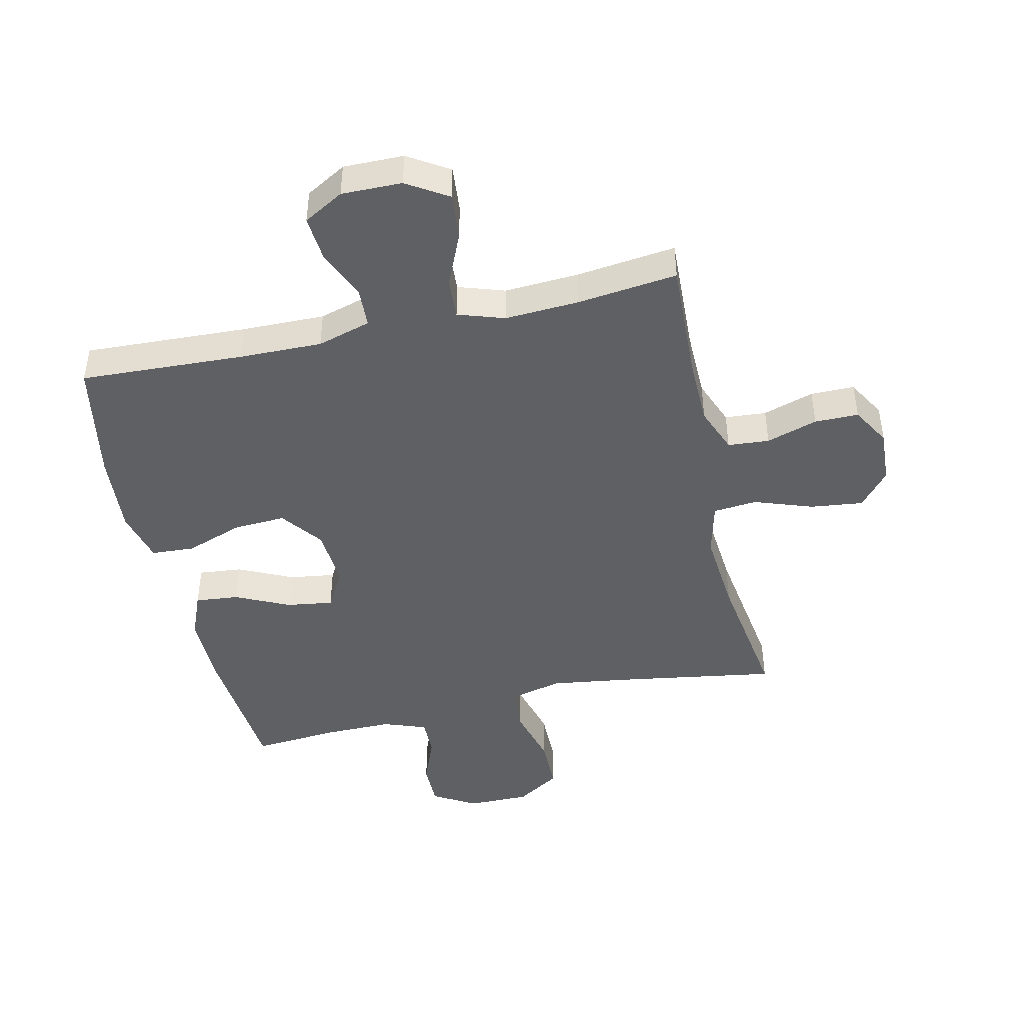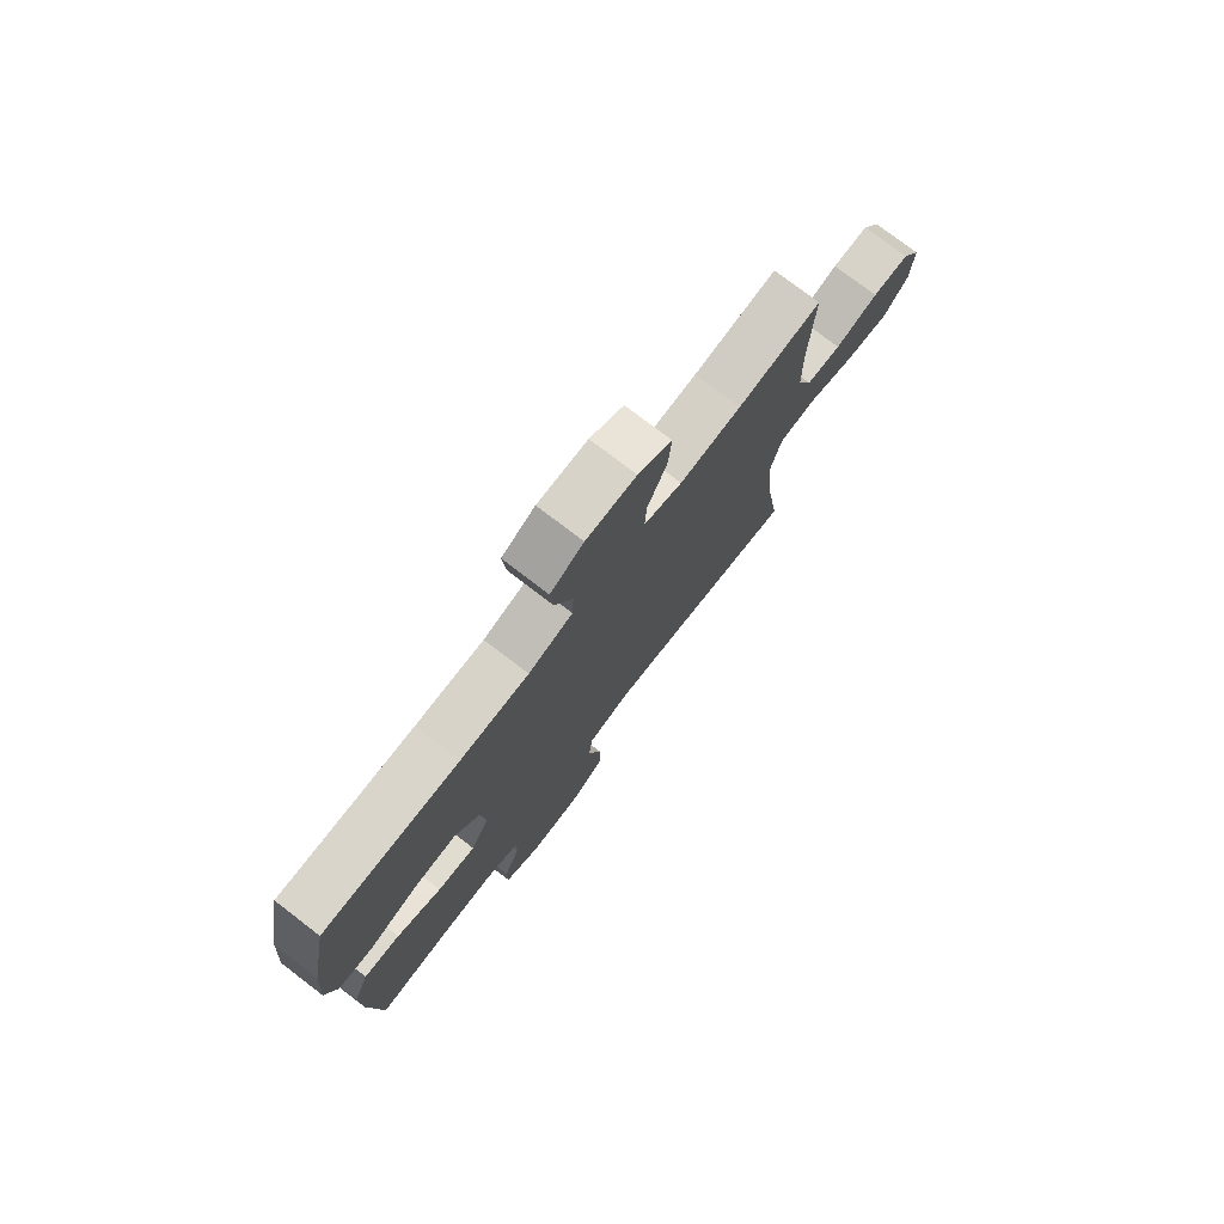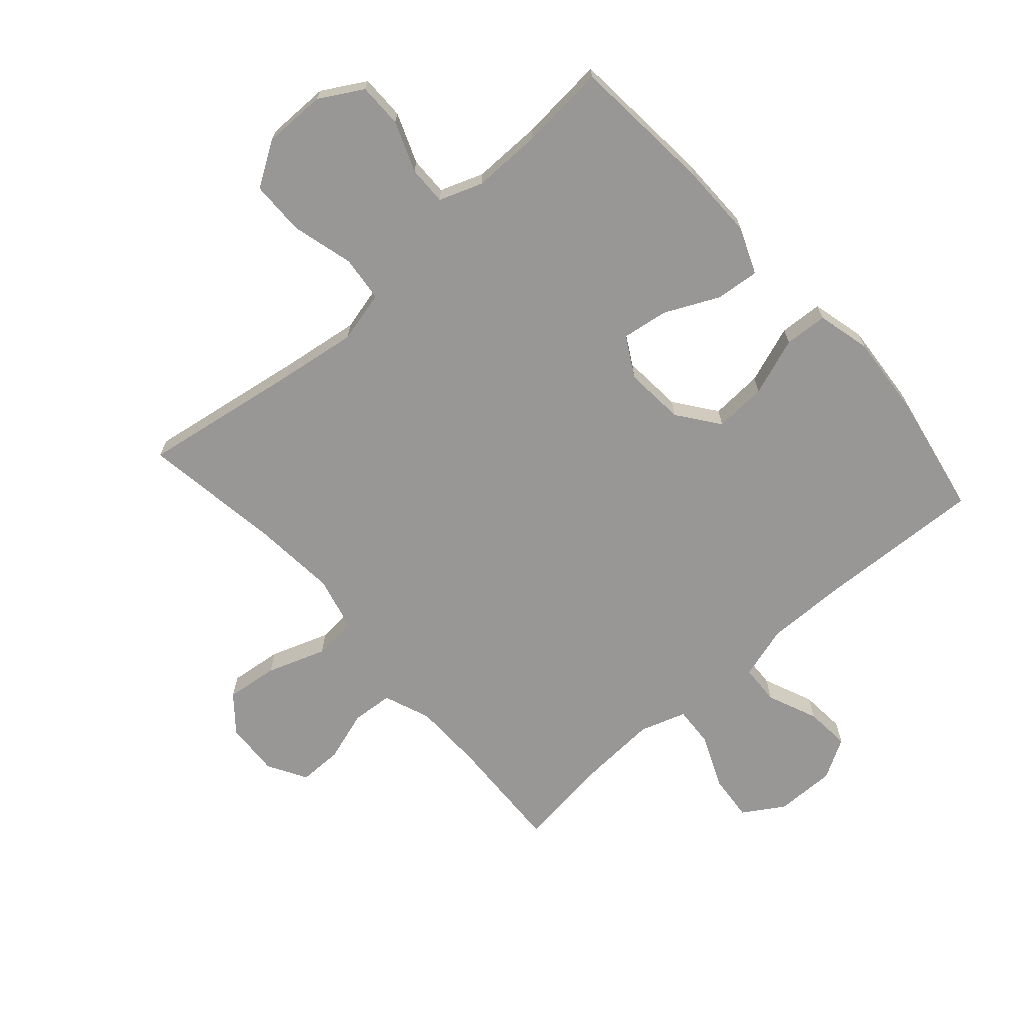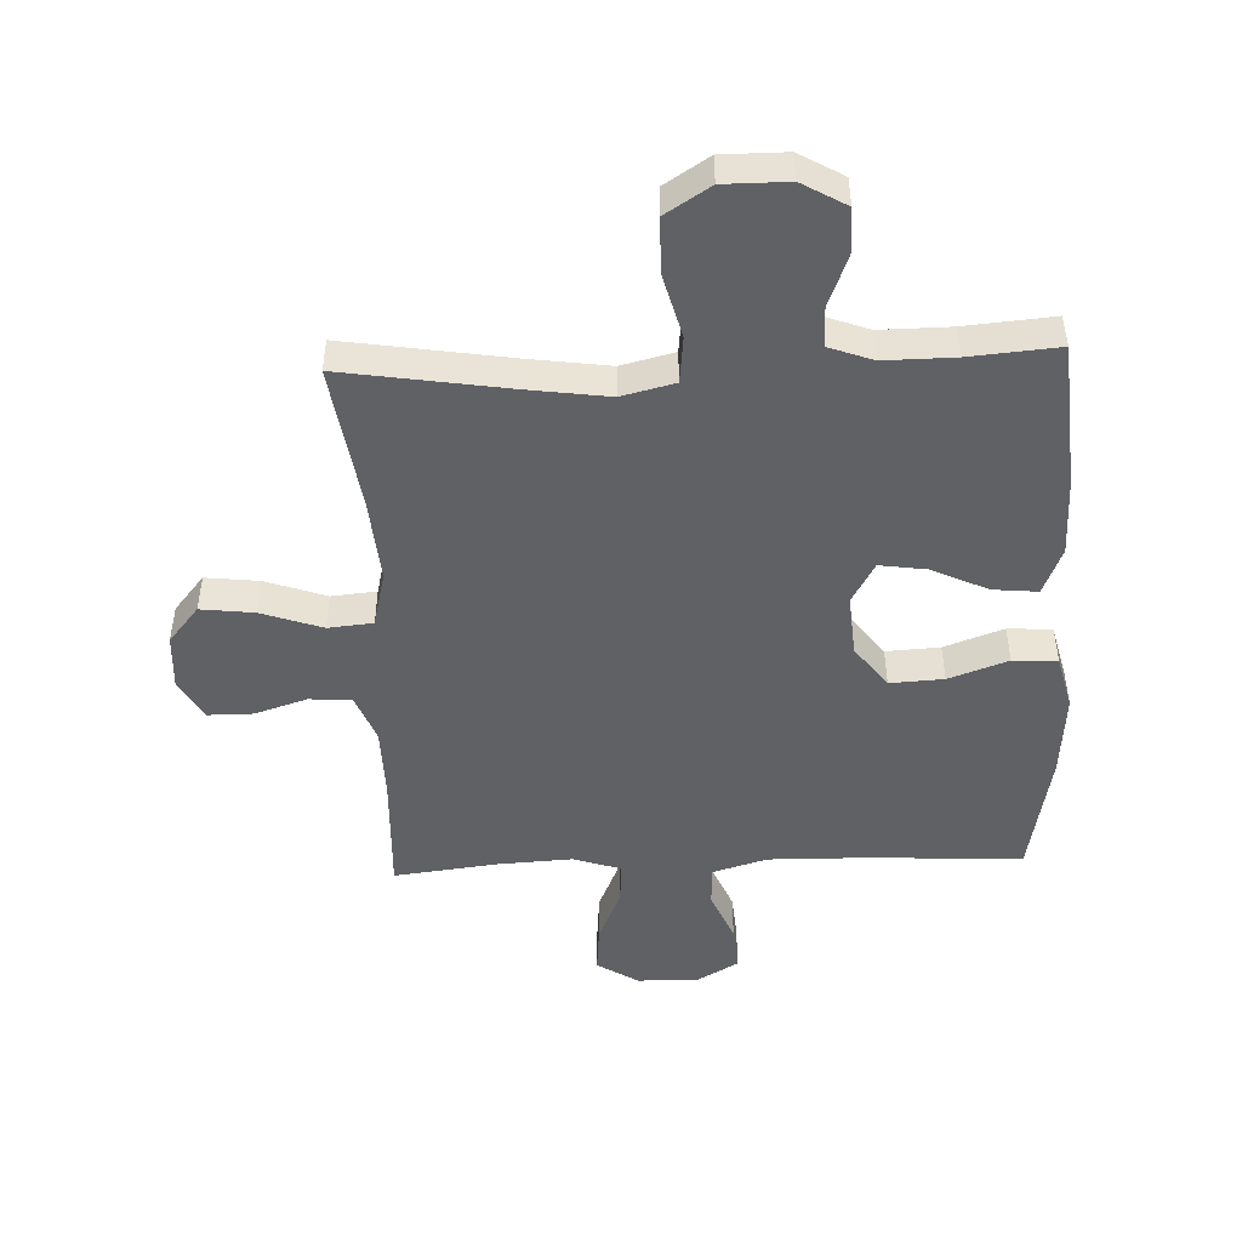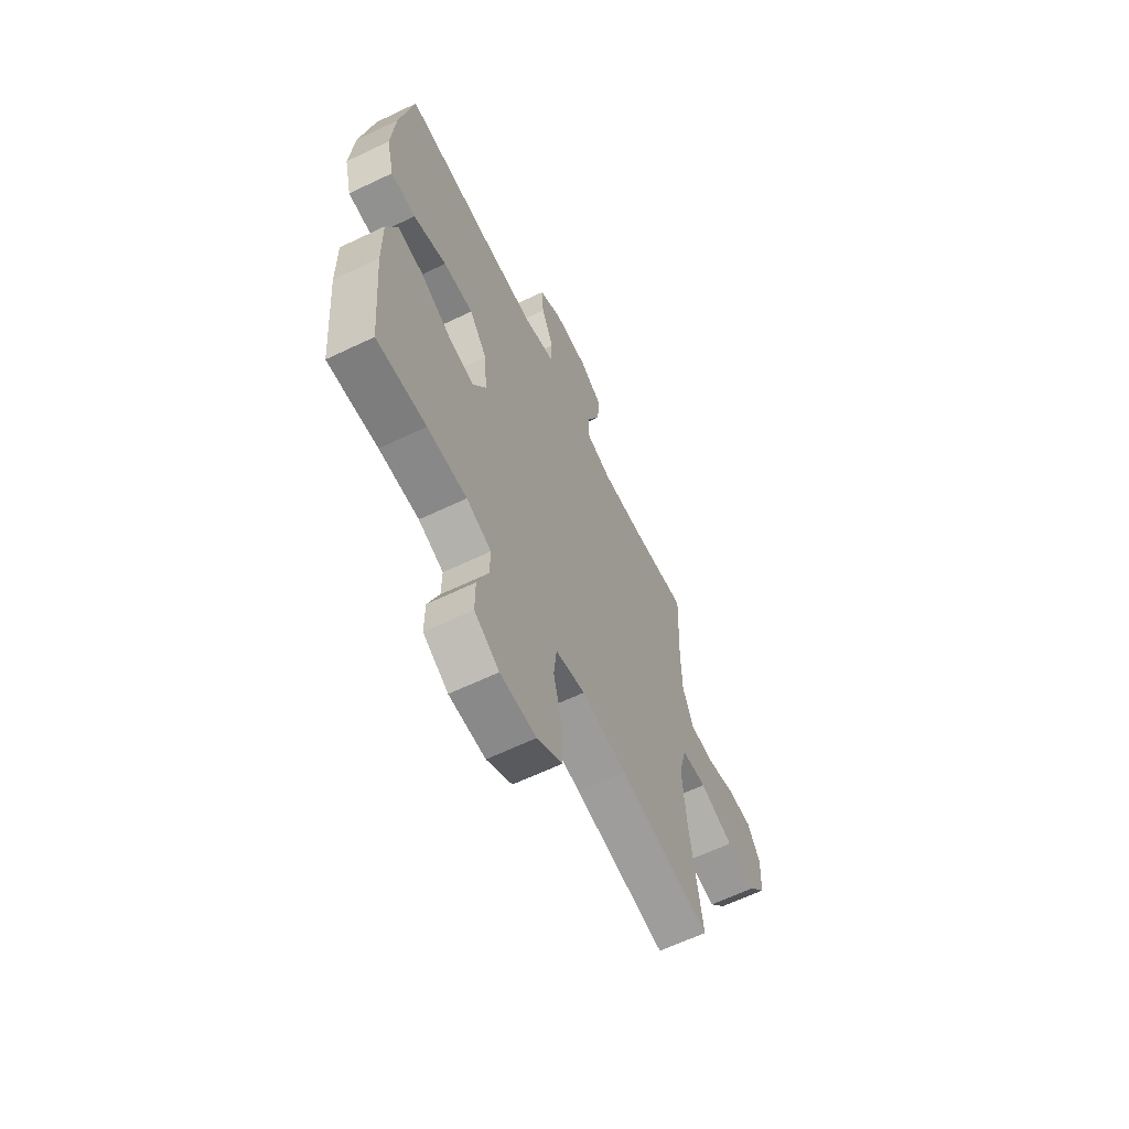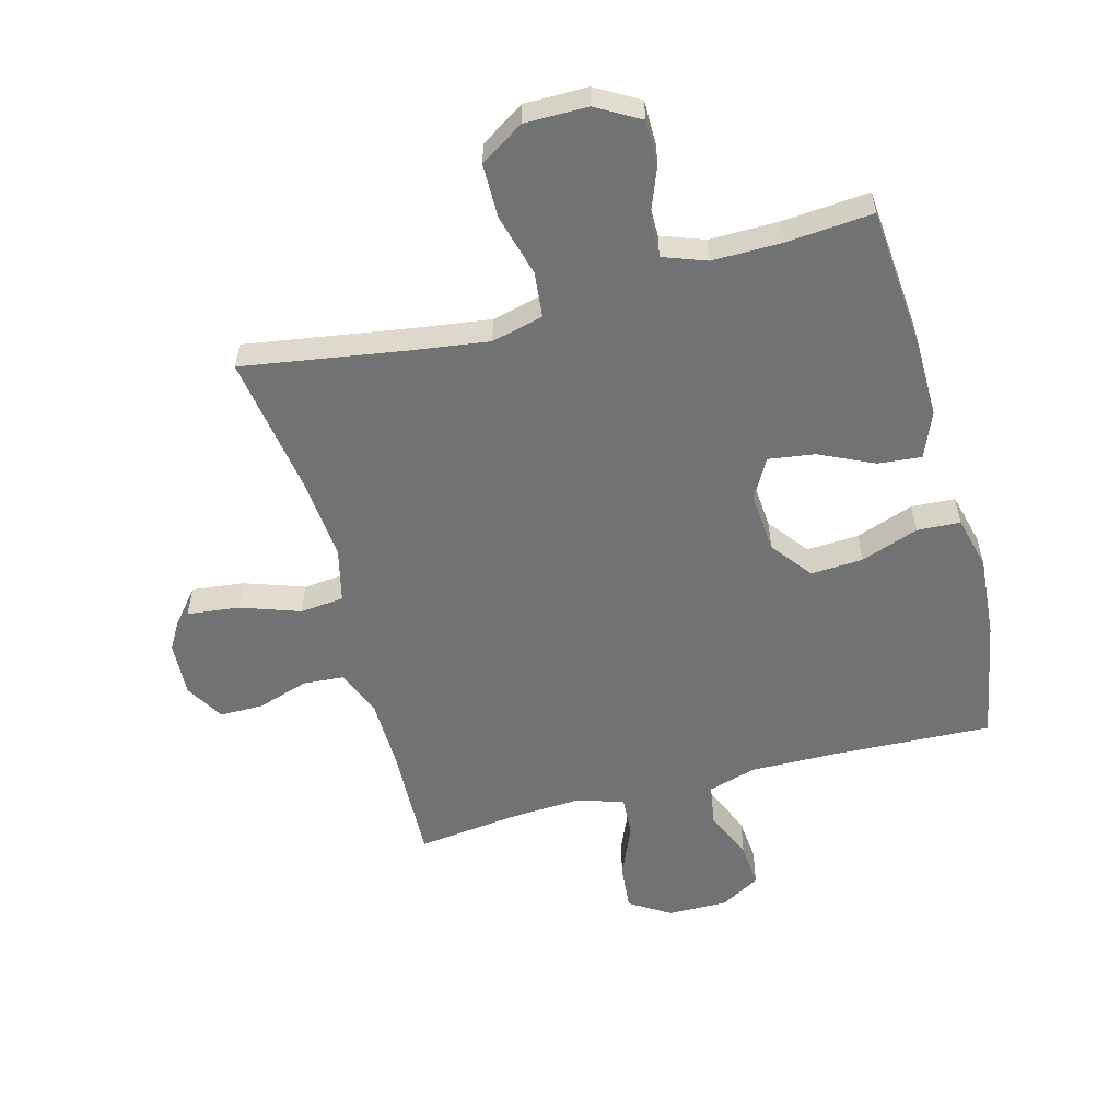
<metadata>
{"format":"obj","ext":"obj","renderer":"f3d","projection":"perspective","resolution":1024,"background":"white","views":[{"elev":-44.7,"azim":12.7,"up":"+Y"},{"elev":76.9,"azim":-52.6,"up":"+Z"},{"elev":-68.3,"azim":-138.5,"up":"+Y"},{"elev":-48.0,"azim":-177.7,"up":"+Y"},{"elev":-63.2,"azim":-64.2,"up":"+Z"},{"elev":-55.6,"azim":-164.9,"up":"+Y"}]}
</metadata>
<code>
v -0.5 0.07 0.5
v -0.231 0.07 0.488
v -0.095 0.07 0.486
v -0.007 0.07 0.512
v -0.004 0.07 0.578
v -0.039 0.07 0.661
v -0.045 0.07 0.735
v 0.021 0.07 0.773
v 0.12 0.07 0.772
v 0.187 0.07 0.73
v 0.18 0.07 0.653
v 0.142 0.07 0.565
v 0.138 0.07 0.498
v 0.214 0.07 0.473
v 0.336 0.07 0.48
v 0.5 0.07 0.5
v 0.492 0.07 0.305
v 0.494 0.07 0.189
v 0.524 0.07 0.112
v 0.592 0.07 0.107
v 0.676 0.07 0.134
v 0.748 0.07 0.134
v 0.785 0.07 0.07
v 0.78 0.07 -0.02
v 0.731 0.07 -0.079
v 0.645 0.07 -0.069
v 0.548 0.07 -0.035
v 0.476 0.07 -0.042
v 0.454 0.07 -0.132
v 0.466 0.07 -0.271
v 0.5 0.07 -0.5
v 0.235 0.07 -0.458
v 0.106 0.07 -0.44
v 0.021 0.07 -0.461
v 0.013 0.07 -0.536
v 0.04 0.07 -0.638
v 0.039 0.07 -0.727
v -0.033 0.07 -0.773
v -0.136 0.07 -0.773
v -0.207 0.07 -0.732
v -0.207 0.07 -0.659
v -0.175 0.07 -0.577
v -0.174 0.07 -0.513
v -0.245 0.07 -0.487
v -0.358 0.07 -0.488
v -0.5 0.07 -0.5
v -0.52 0.07 -0.264
v -0.521 0.07 -0.14
v -0.49 0.07 -0.064
v -0.418 0.07 -0.071
v -0.329 0.07 -0.113
v -0.253 0.07 -0.124
v -0.216 0.07 -0.058
v -0.224 0.07 0.041
v -0.275 0.07 0.109
v -0.361 0.07 0.104
v -0.456 0.07 0.07
v -0.527 0.07 0.074
v -0.549 0.07 0.162
v -0.538 0.07 0.298
v -0.5 0 0.5
v -0.231 0 0.488
v -0.095 0 0.486
v -0.007 0 0.512
v -0.004 0 0.578
v -0.039 0 0.661
v -0.045 0 0.735
v 0.021 0 0.773
v 0.12 0 0.772
v 0.187 0 0.73
v 0.18 0 0.653
v 0.142 0 0.565
v 0.138 0 0.498
v 0.214 0 0.473
v 0.336 0 0.48
v 0.5 0 0.5
v 0.492 0 0.305
v 0.494 0 0.189
v 0.524 0 0.112
v 0.592 0 0.107
v 0.676 0 0.134
v 0.748 0 0.134
v 0.785 0 0.07
v 0.78 0 -0.02
v 0.731 0 -0.079
v 0.645 0 -0.069
v 0.548 0 -0.035
v 0.476 0 -0.042
v 0.454 0 -0.132
v 0.466 0 -0.271
v 0.5 0 -0.5
v 0.235 0 -0.458
v 0.106 0 -0.44
v 0.021 0 -0.461
v 0.013 0 -0.536
v 0.04 0 -0.638
v 0.039 0 -0.727
v -0.033 0 -0.773
v -0.136 0 -0.773
v -0.207 0 -0.732
v -0.207 0 -0.659
v -0.175 0 -0.577
v -0.174 0 -0.513
v -0.245 0 -0.487
v -0.358 0 -0.488
v -0.5 0 -0.5
v -0.52 0 -0.264
v -0.521 0 -0.14
v -0.49 0 -0.064
v -0.418 0 -0.071
v -0.329 0 -0.113
v -0.253 0 -0.124
v -0.216 0 -0.058
v -0.224 0 0.041
v -0.275 0 0.109
v -0.361 0 0.104
v -0.456 0 0.07
v -0.527 0 0.074
v -0.549 0 0.162
v -0.538 0 0.298
f 60 1 2
f 59 60 2
f 58 59 2
f 57 58 2
f 56 57 2
f 55 56 2 3
f 54 55 3 4
f 53 54 4
f 49 50 51
f 48 49 51
f 47 48 51
f 46 47 51
f 45 46 51
f 44 45 51 52
f 43 44 52 53
f 40 41 42
f 39 40 42
f 38 39 42
f 37 38 42
f 36 37 42
f 35 36 42
f 34 35 42 43
f 30 31 32
f 29 30 32 33
f 28 29 33 34
f 25 26 27
f 24 25 27
f 23 24 27
f 22 23 27
f 21 22 27
f 20 21 27
f 19 20 27 28
f 43 53 4
f 34 43 4
f 28 34 4
f 19 28 4
f 18 19 4
f 10 11 12
f 9 10 12
f 8 9 12
f 7 8 12
f 6 7 12
f 5 6 12
f 5 12 13
f 4 5 13
f 4 13 14
f 18 4 14
f 17 18 14
f 17 14 15
f 15 16 17
f 62 61 120
f 62 120 119
f 62 119 118
f 62 118 117
f 62 117 116
f 63 62 116 115
f 64 63 115 114
f 64 114 113
f 111 110 109
f 111 109 108
f 111 108 107
f 111 107 106
f 111 106 105
f 112 111 105 104
f 113 112 104 103
f 102 101 100
f 102 100 99
f 102 99 98
f 102 98 97
f 102 97 96
f 102 96 95
f 103 102 95 94
f 92 91 90
f 93 92 90 89
f 94 93 89 88
f 87 86 85
f 87 85 84
f 87 84 83
f 87 83 82
f 87 82 81
f 87 81 80
f 88 87 80 79
f 64 113 103
f 64 103 94
f 64 94 88
f 64 88 79
f 64 79 78
f 72 71 70
f 72 70 69
f 72 69 68
f 72 68 67
f 72 67 66
f 72 66 65
f 73 72 65
f 73 65 64
f 74 73 64
f 74 64 78
f 74 78 77
f 75 74 77
f 77 76 75
f 1 61 62 2
f 2 62 63 3
f 3 63 64 4
f 4 64 65 5
f 5 65 66 6
f 6 66 67 7
f 7 67 68 8
f 8 68 69 9
f 9 69 70 10
f 10 70 71 11
f 11 71 72 12
f 12 72 73 13
f 13 73 74 14
f 14 74 75 15
f 15 75 76 16
f 16 76 77 17
f 17 77 78 18
f 18 78 79 19
f 19 79 80 20
f 20 80 81 21
f 21 81 82 22
f 22 82 83 23
f 23 83 84 24
f 24 84 85 25
f 25 85 86 26
f 26 86 87 27
f 27 87 88 28
f 28 88 89 29
f 29 89 90 30
f 30 90 91 31
f 31 91 92 32
f 32 92 93 33
f 33 93 94 34
f 34 94 95 35
f 35 95 96 36
f 36 96 97 37
f 37 97 98 38
f 38 98 99 39
f 39 99 100 40
f 40 100 101 41
f 41 101 102 42
f 42 102 103 43
f 43 103 104 44
f 44 104 105 45
f 45 105 106 46
f 46 106 107 47
f 47 107 108 48
f 48 108 109 49
f 49 109 110 50
f 50 110 111 51
f 51 111 112 52
f 52 112 113 53
f 53 113 114 54
f 54 114 115 55
f 55 115 116 56
f 56 116 117 57
f 57 117 118 58
f 58 118 119 59
f 59 119 120 60
f 60 120 61 1

</code>
